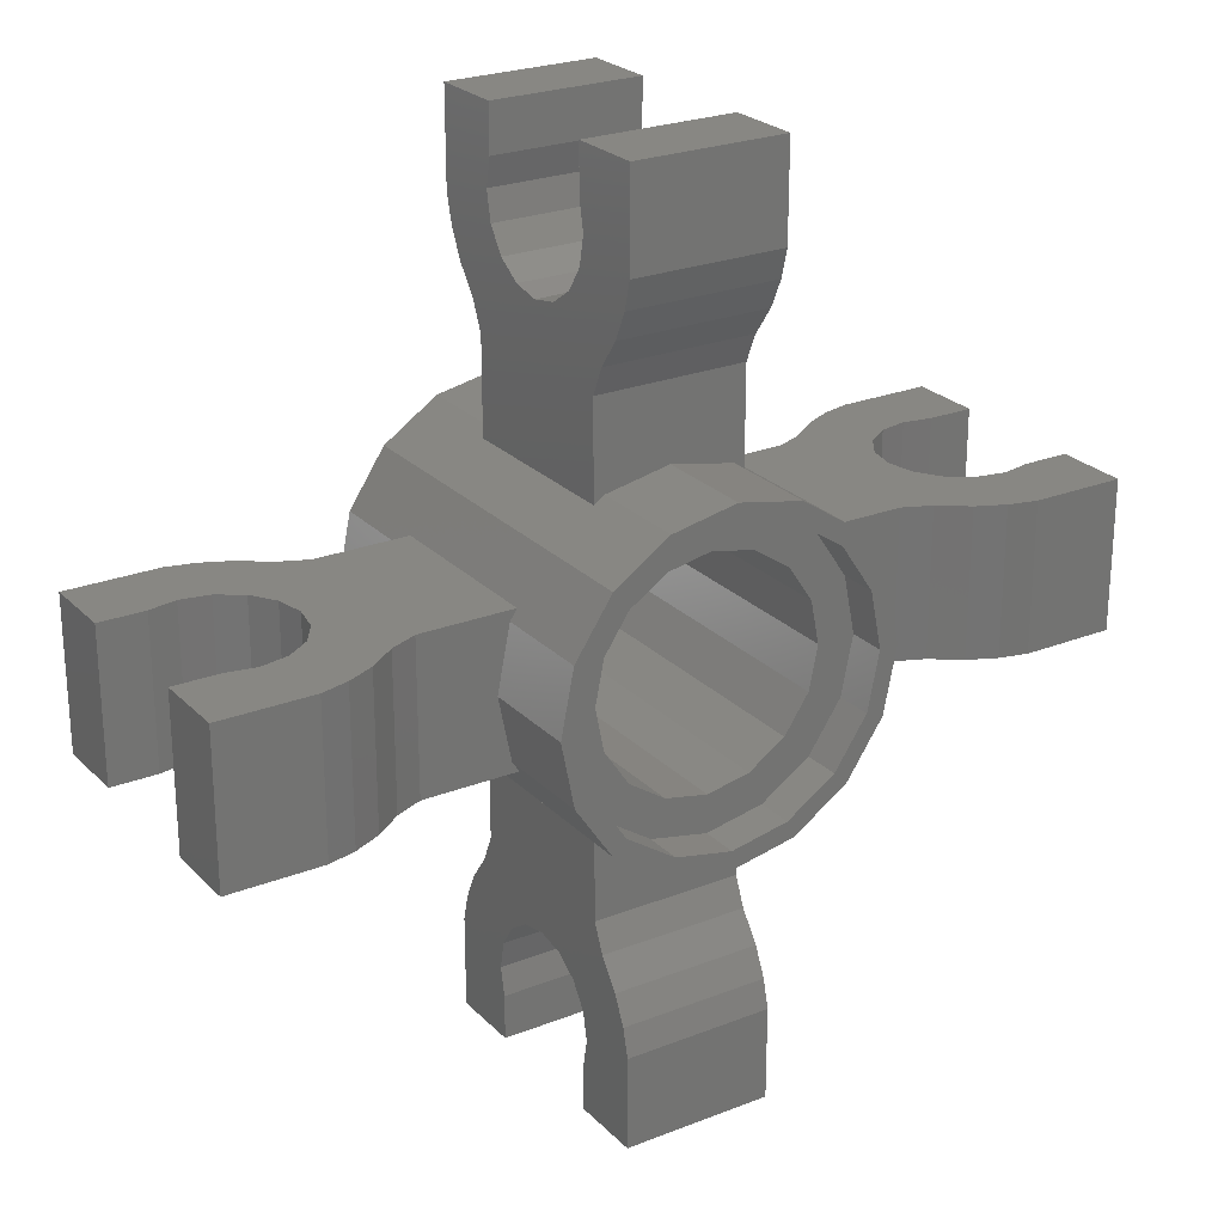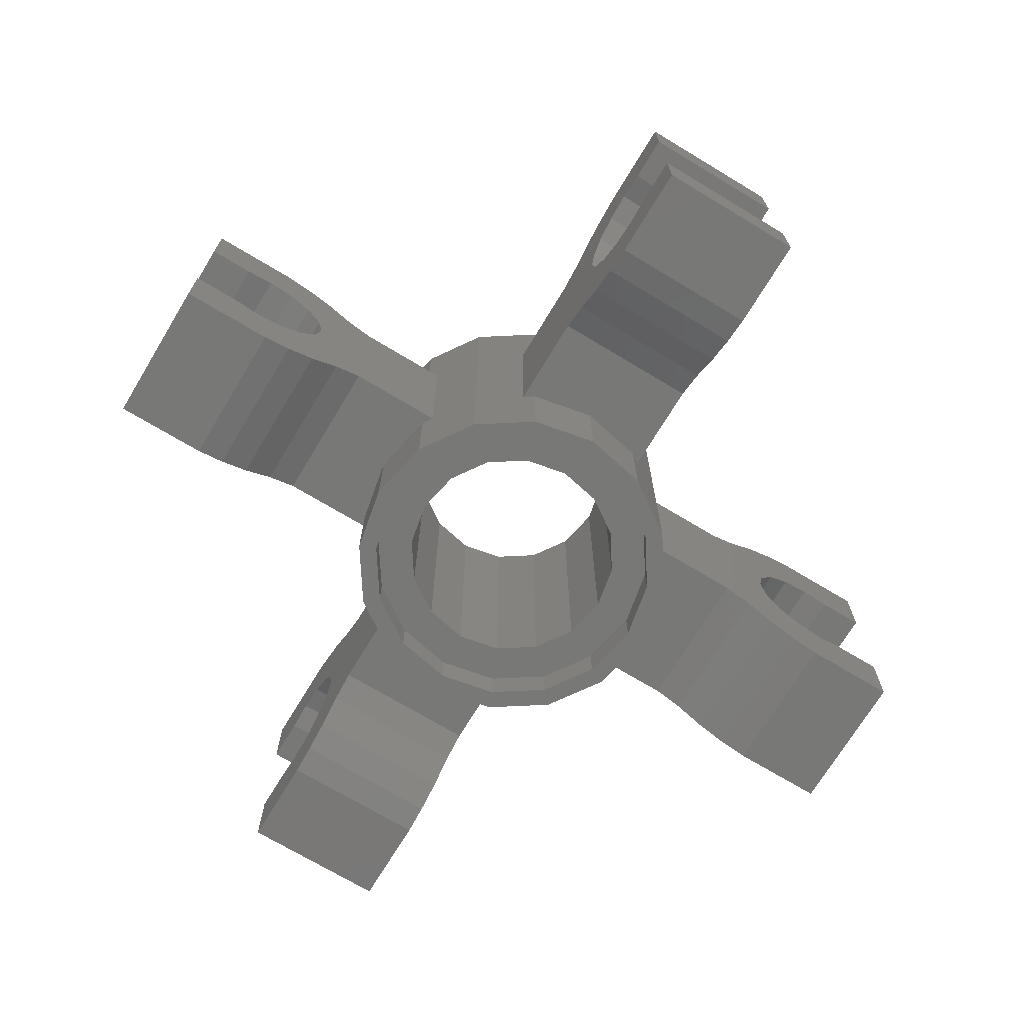
<metadata>
{"format":"stl","ext":"stl","renderer":"f3d","projection":"perspective","resolution":1024,"background":"white","views":[{"elev":24.7,"azim":-32.7,"up":"+Z"},{"elev":-71.0,"azim":148.9,"up":"+Y"}]}
</metadata>
<code>
# stl→obj: 394 verts, 720 faces
v 0.64 -0.16 0.16
v 0.52 -0.19 0.16
v 0.58 -0.216 0.16
v 0.96 -0.3034 0.16
v 0.96 -0.1478 0.16
v 0.8612 -0.1478 0.16
v 0.64 -0.16 -0.16
v 0.58 -0.216 -0.16
v 0.52 -0.19 -0.16
v 0.96 -0.3034 -0.16
v 0.8612 -0.1478 -0.16
v 0.96 -0.1478 -0.16
v 0.64 0.16 0.16
v 0.58 0.216 0.16
v 0.52 0.19 0.16
v 0.96 0.3034 0.16
v 0.8612 0.1478 0.16
v 0.96 0.1478 0.16
v 0.64 0.16 -0.16
v 0.52 0.19 -0.16
v 0.58 0.216 -0.16
v 0.96 0.3034 -0.16
v 0.96 0.1478 -0.16
v 0.8612 0.1478 -0.16
v 0.64 0 0.16
v 0.6522 0.06123 0.16
v 0.6869 0.1131 0.16
v 0.7388 0.1478 0.16
v 0.8 0.16 0.16
v 0.8 -0.16 0.16
v 0.7388 -0.1478 0.16
v 0.6869 -0.1131 0.16
v 0.6522 -0.06123 0.16
v 0.64 -0 -0.16
v 0.6522 -0.06123 -0.16
v 0.6869 -0.1131 -0.16
v 0.7388 -0.1478 -0.16
v 0.8 -0.16 -0.16
v 0.8 0.16 -0.16
v 0.7388 0.1478 -0.16
v 0.6869 0.1131 -0.16
v 0.6522 0.06123 -0.16
v 0.16 -0.16 -0.64
v 0.16 -0.19 -0.52
v 0.16 -0.216 -0.58
v 0.16 -0.3034 -0.96
v 0.16 -0.1478 -0.96
v 0.16 -0.1478 -0.8612
v -0.16 -0.16 -0.64
v -0.16 -0.216 -0.58
v -0.16 -0.19 -0.52
v -0.16 -0.3034 -0.96
v -0.16 -0.1478 -0.8612
v -0.16 -0.1478 -0.96
v 0.16 0.16 -0.64
v 0.16 0.216 -0.58
v 0.16 0.19 -0.52
v 0.16 0.3034 -0.96
v 0.16 0.1478 -0.8612
v 0.16 0.1478 -0.96
v -0.16 0.16 -0.64
v -0.16 0.19 -0.52
v -0.16 0.216 -0.58
v -0.16 0.3034 -0.96
v -0.16 0.1478 -0.96
v -0.16 0.1478 -0.8612
v 0.16 0 -0.64
v 0.16 0.06123 -0.6522
v 0.16 0.1131 -0.6869
v 0.16 0.1478 -0.7388
v 0.16 0.16 -0.8
v 0.16 -0.16 -0.8
v 0.16 -0.1478 -0.7388
v 0.16 -0.1131 -0.6869
v 0.16 -0.06123 -0.6522
v -0.16 -0 -0.64
v -0.16 -0.06123 -0.6522
v -0.16 -0.1131 -0.6869
v -0.16 -0.1478 -0.7388
v -0.16 -0.16 -0.8
v -0.16 0.16 -0.8
v -0.16 0.1478 -0.7388
v -0.16 0.1131 -0.6869
v -0.16 0.06123 -0.6522
v -0.64 -0.16 -0.16
v -0.52 -0.19 -0.16
v -0.58 -0.216 -0.16
v -0.96 -0.3034 -0.16
v -0.96 -0.1478 -0.16
v -0.8612 -0.1478 -0.16
v -0.64 -0.16 0.16
v -0.58 -0.216 0.16
v -0.52 -0.19 0.16
v -0.96 -0.3034 0.16
v -0.8612 -0.1478 0.16
v -0.96 -0.1478 0.16
v -0.64 0.16 -0.16
v -0.58 0.216 -0.16
v -0.52 0.19 -0.16
v -0.96 0.3034 -0.16
v -0.8612 0.1478 -0.16
v -0.96 0.1478 -0.16
v -0.64 0.16 0.16
v -0.52 0.19 0.16
v -0.58 0.216 0.16
v -0.96 0.3034 0.16
v -0.96 0.1478 0.16
v -0.8612 0.1478 0.16
v -0.64 0 -0.16
v -0.6522 0.06123 -0.16
v -0.6869 0.1131 -0.16
v -0.7388 0.1478 -0.16
v -0.8 0.16 -0.16
v -0.8 -0.16 -0.16
v -0.7388 -0.1478 -0.16
v -0.6869 -0.1131 -0.16
v -0.6522 -0.06123 -0.16
v -0.64 -0 0.16
v -0.6522 -0.06123 0.16
v -0.6869 -0.1131 0.16
v -0.7388 -0.1478 0.16
v -0.8 -0.16 0.16
v -0.8 0.16 0.16
v -0.7388 0.1478 0.16
v -0.6869 0.1131 0.16
v -0.6522 0.06123 0.16
v -0.16 -0.16 0.64
v -0.16 -0.19 0.52
v -0.16 -0.216 0.58
v -0.16 -0.3034 0.96
v -0.16 -0.1478 0.96
v -0.16 -0.1478 0.8612
v 0.16 -0.16 0.64
v 0.16 -0.216 0.58
v 0.16 -0.19 0.52
v 0.16 -0.3034 0.96
v 0.16 -0.1478 0.8612
v 0.16 -0.1478 0.96
v -0.16 0.16 0.64
v -0.16 0.216 0.58
v -0.16 0.19 0.52
v -0.16 0.3034 0.96
v -0.16 0.1478 0.8612
v -0.16 0.1478 0.96
v 0.16 0.16 0.64
v 0.16 0.19 0.52
v 0.16 0.216 0.58
v 0.16 0.3034 0.96
v 0.16 0.1478 0.96
v 0.16 0.1478 0.8612
v -0.16 0 0.64
v -0.16 0.06123 0.6522
v -0.16 0.1131 0.6869
v -0.16 0.1478 0.7388
v -0.16 0.16 0.8
v -0.16 -0.16 0.8
v -0.16 -0.1478 0.7388
v -0.16 -0.1131 0.6869
v -0.16 -0.06123 0.6522
v 0.16 -0 0.64
v 0.16 -0.06123 0.6522
v 0.16 -0.1131 0.6869
v 0.16 -0.1478 0.7388
v 0.16 -0.16 0.8
v 0.16 0.16 0.8
v 0.16 0.1478 0.7388
v 0.16 0.1131 0.6869
v 0.16 0.06123 0.6522
v -0 0.32 0.24
v -0 0.32 0.32
v 0.1225 0.32 0.2956
v 0.09184 0.32 0.2217
v 0.2263 0.32 0.2263
v 0.1697 0.32 0.1697
v 0.2956 0.32 0.1225
v 0.2217 0.32 0.09184
v 0.32 0.32 0
v 0.24 0.32 0
v 0.2956 0.32 -0.1225
v 0.2217 0.32 -0.09184
v 0.2263 0.32 -0.2263
v 0.1697 0.32 -0.1697
v 0.1225 0.32 -0.2956
v 0.09184 0.32 -0.2217
v 0 0.32 -0.32
v 0 0.32 -0.24
v -0.1225 0.32 -0.2956
v -0.09184 0.32 -0.2217
v -0.2263 0.32 -0.2263
v -0.1697 0.32 -0.1697
v -0.2956 0.32 -0.1225
v -0.2217 0.32 -0.09184
v -0.32 0.32 -0
v -0.24 0.32 -0
v -0.2956 0.32 0.1225
v -0.2217 0.32 0.09184
v -0.2263 0.32 0.2263
v -0.1697 0.32 0.1697
v -0.1225 0.32 0.2956
v -0.09184 0.32 0.2217
v 0 0.32 0.32
v 0 0.32 0.24
v 0 0.4 0.32
v -0.1225 0.4 0.2956
v -0.2263 0.4 0.2263
v -0.2956 0.4 0.1225
v -0.32 0.4 -0
v -0.2956 0.4 -0.1225
v -0.2263 0.4 -0.2263
v -0.1225 0.4 -0.2956
v 0 0.4 -0.32
v 0.1225 0.4 -0.2956
v 0.2263 0.4 -0.2263
v 0.2956 0.4 -0.1225
v 0.32 0.4 0
v 0.2956 0.4 0.1225
v 0.2263 0.4 0.2263
v 0.1225 0.4 0.2956
v -0 0.4 0.32
v 0 0.4 0.36
v 0.1378 0.4 0.3326
v 0.2546 0.4 0.2546
v 0.3326 0.4 0.1378
v 0.36 0.4 -0
v 0.32 0.4 -0
v 0.3326 0.4 -0.1378
v 0.2546 0.4 -0.2546
v 0.1378 0.4 -0.3326
v -0 0.4 -0.36
v -0 0.4 -0.32
v -0.1378 0.4 -0.3326
v -0.2546 0.4 -0.2546
v -0.3326 0.4 -0.1378
v -0.36 0.4 0
v -0.32 0.4 0
v -0.3326 0.4 0.1378
v -0.2546 0.4 0.2546
v -0.1378 0.4 0.3326
v -0 -0.32 0.24
v 0.09184 -0.32 0.2217
v 0.1697 -0.32 0.1697
v 0.2217 -0.32 0.09184
v 0.24 -0.32 0
v 0.2217 -0.32 -0.09184
v 0.1697 -0.32 -0.1697
v 0.09184 -0.32 -0.2217
v 0 -0.32 -0.24
v -0.09184 -0.32 -0.2217
v -0.1697 -0.32 -0.1697
v -0.2217 -0.32 -0.09184
v -0.24 -0.32 -0
v -0.2217 -0.32 0.09184
v -0.1697 -0.32 0.1697
v -0.09184 -0.32 0.2217
v 0 -0.32 0.24
v 0 -0.4 0.32
v 0 -0.4 0.36
v -0.1378 -0.4 0.3326
v -0.1225 -0.4 0.2956
v -0.2546 -0.4 0.2546
v -0.2263 -0.4 0.2263
v -0.3326 -0.4 0.1378
v -0.2956 -0.4 0.1225
v -0.36 -0.4 -0
v -0.32 -0.4 -0
v -0.3326 -0.4 -0.1378
v -0.2956 -0.4 -0.1225
v -0.2546 -0.4 -0.2546
v -0.2263 -0.4 -0.2263
v -0.1378 -0.4 -0.3326
v -0.1225 -0.4 -0.2956
v 0 -0.4 -0.36
v 0 -0.4 -0.32
v 0.1378 -0.4 -0.3326
v 0.1225 -0.4 -0.2956
v 0.2546 -0.4 -0.2546
v 0.2263 -0.4 -0.2263
v 0.3326 -0.4 -0.1378
v 0.2956 -0.4 -0.1225
v 0.36 -0.4 0
v 0.32 -0.4 0
v 0.3326 -0.4 0.1378
v 0.2956 -0.4 0.1225
v 0.2546 -0.4 0.2546
v 0.2263 -0.4 0.2263
v 0.1378 -0.4 0.3326
v 0.1225 -0.4 0.2956
v -0 -0.4 0.36
v -0 -0.4 0.32
v 0 -0.32 0.32
v -0.1225 -0.32 0.2956
v -0.2263 -0.32 0.2263
v -0.2956 -0.32 0.1225
v -0.32 -0.32 -0
v -0.2956 -0.32 -0.1225
v -0.2263 -0.32 -0.2263
v -0.1225 -0.32 -0.2956
v 0 -0.32 -0.32
v 0.1225 -0.32 -0.2956
v 0.2263 -0.32 -0.2263
v 0.2956 -0.32 -0.1225
v 0.32 -0.32 0
v 0.2956 -0.32 0.1225
v 0.2263 -0.32 0.2263
v 0.1225 -0.32 0.2956
v -0 -0.32 0.32
v 0.36 0.4 0
v -0 0.4 0.36
v -0.36 0.4 -0
v 0 0.4 -0.36
v 0.3177 -0.19 0.16
v 0.4 -0.19 0.16
v 0.4 0.19 0.16
v 0.3177 0.19 0.16
v 0.3177 -0.19 -0.16
v 0.4 -0.19 -0.16
v 0.3177 0.19 -0.16
v 0.4 0.19 -0.16
v 0.16 -0.19 -0.3177
v 0.16 -0.19 -0.4
v 0.16 0.19 -0.4
v 0.16 0.19 -0.3177
v -0.16 -0.19 -0.3177
v -0.16 -0.19 -0.4
v -0.16 0.19 -0.3177
v -0.16 0.19 -0.4
v -0.3177 -0.19 -0.16
v -0.4 -0.19 -0.16
v -0.4 0.19 -0.16
v -0.3177 0.19 -0.16
v -0.3177 -0.19 0.16
v -0.4 -0.19 0.16
v -0.3177 0.19 0.16
v -0.4 0.19 0.16
v -0.16 -0.19 0.3177
v -0.16 -0.19 0.4
v -0.16 0.19 0.4
v -0.16 0.19 0.3177
v 0.16 -0.19 0.3177
v 0.16 -0.19 0.4
v 0.16 0.19 0.3177
v 0.16 0.19 0.4
v 0.64 -0.26 0.16
v 0.7 -0.288 0.16
v 0.76 -0.3034 0.16
v 0.64 -0.26 -0.16
v 0.7 -0.288 -0.16
v 0.76 -0.3034 -0.16
v 0.64 0.26 0.16
v 0.7 0.288 0.16
v 0.76 0.3034 0.16
v 0.64 0.26 -0.16
v 0.7 0.288 -0.16
v 0.76 0.3034 -0.16
v 0.64 0 -0.16
v 0.16 -0.26 -0.64
v 0.16 -0.288 -0.7
v 0.16 -0.3034 -0.76
v -0.16 -0.26 -0.64
v -0.16 -0.288 -0.7
v -0.16 -0.3034 -0.76
v 0.16 0.26 -0.64
v 0.16 0.288 -0.7
v 0.16 0.3034 -0.76
v -0.16 0.26 -0.64
v -0.16 0.288 -0.7
v -0.16 0.3034 -0.76
v -0.16 0 -0.64
v -0.64 -0.26 -0.16
v -0.7 -0.288 -0.16
v -0.76 -0.3034 -0.16
v -0.64 -0.26 0.16
v -0.7 -0.288 0.16
v -0.76 -0.3034 0.16
v -0.64 0.26 -0.16
v -0.7 0.288 -0.16
v -0.76 0.3034 -0.16
v -0.64 0.26 0.16
v -0.7 0.288 0.16
v -0.76 0.3034 0.16
v -0.64 0 0.16
v -0.16 -0.26 0.64
v -0.16 -0.288 0.7
v -0.16 -0.3034 0.76
v 0.16 -0.26 0.64
v 0.16 -0.288 0.7
v 0.16 -0.3034 0.76
v -0.16 0.26 0.64
v -0.16 0.288 0.7
v -0.16 0.3034 0.76
v 0.16 0.26 0.64
v 0.16 0.288 0.7
v 0.16 0.3034 0.76
v 0.16 0 0.64
f 1 2 3
f 4 5 6
f 7 8 9
f 10 11 12
f 13 14 15
f 16 17 18
f 19 20 21
f 22 23 24
f 25 26 13
f 26 27 13
f 27 28 13
f 28 29 13
f 30 31 1
f 31 32 1
f 32 33 1
f 33 25 1
f 34 35 7
f 35 36 7
f 36 37 7
f 37 38 7
f 39 40 19
f 40 41 19
f 41 42 19
f 42 34 19
f 43 44 45
f 46 47 48
f 49 50 51
f 52 53 54
f 55 56 57
f 58 59 60
f 61 62 63
f 64 65 66
f 67 68 55
f 68 69 55
f 69 70 55
f 70 71 55
f 72 73 43
f 73 74 43
f 74 75 43
f 75 67 43
f 76 77 49
f 77 78 49
f 78 79 49
f 79 80 49
f 81 82 61
f 82 83 61
f 83 84 61
f 84 76 61
f 85 86 87
f 88 89 90
f 91 92 93
f 94 95 96
f 97 98 99
f 100 101 102
f 103 104 105
f 106 107 108
f 109 110 97
f 110 111 97
f 111 112 97
f 112 113 97
f 114 115 85
f 115 116 85
f 116 117 85
f 117 109 85
f 118 119 91
f 119 120 91
f 120 121 91
f 121 122 91
f 123 124 103
f 124 125 103
f 125 126 103
f 126 118 103
f 127 128 129
f 130 131 132
f 133 134 135
f 136 137 138
f 139 140 141
f 142 143 144
f 145 146 147
f 148 149 150
f 151 152 139
f 152 153 139
f 153 154 139
f 154 155 139
f 156 157 127
f 157 158 127
f 158 159 127
f 159 151 127
f 160 161 133
f 161 162 133
f 162 163 133
f 163 164 133
f 165 166 145
f 166 167 145
f 167 168 145
f 168 160 145
f 169 170 171
f 169 171 172
f 172 171 173
f 172 173 174
f 174 173 175
f 174 175 176
f 176 175 177
f 176 177 178
f 178 177 179
f 178 179 180
f 180 179 181
f 180 181 182
f 182 181 183
f 182 183 184
f 184 183 185
f 184 185 186
f 186 185 187
f 186 187 188
f 188 187 189
f 188 189 190
f 190 189 191
f 190 191 192
f 192 191 193
f 192 193 194
f 194 193 195
f 194 195 196
f 196 195 197
f 196 197 198
f 198 197 199
f 198 199 200
f 200 199 201
f 200 201 202
f 203 201 199
f 203 199 204
f 204 199 197
f 204 197 205
f 205 197 195
f 205 195 206
f 206 195 193
f 206 193 207
f 207 193 191
f 207 191 208
f 208 191 189
f 208 189 209
f 209 189 187
f 209 187 210
f 210 187 185
f 210 185 211
f 211 185 183
f 211 183 212
f 212 183 181
f 212 181 213
f 213 181 179
f 213 179 214
f 214 179 177
f 214 177 215
f 215 177 175
f 215 175 216
f 216 175 173
f 216 173 217
f 217 173 171
f 217 171 218
f 218 171 170
f 218 170 219
f 203 220 221
f 203 221 218
f 218 221 222
f 218 222 217
f 217 222 223
f 217 223 216
f 216 223 224
f 216 224 225
f 225 224 226
f 225 226 214
f 214 226 227
f 214 227 213
f 213 227 228
f 213 228 212
f 212 228 229
f 212 229 230
f 230 229 231
f 230 231 210
f 210 231 232
f 210 232 209
f 209 232 233
f 209 233 208
f 208 233 234
f 208 234 235
f 235 234 236
f 235 236 206
f 206 236 237
f 206 237 205
f 205 237 238
f 205 238 204
f 204 238 220
f 204 220 203
f 239 169 172
f 239 172 240
f 240 172 174
f 240 174 241
f 241 174 176
f 241 176 242
f 242 176 178
f 242 178 243
f 243 178 180
f 243 180 244
f 244 180 182
f 244 182 245
f 245 182 184
f 245 184 246
f 246 184 186
f 246 186 247
f 247 186 188
f 247 188 248
f 248 188 190
f 248 190 249
f 249 190 192
f 249 192 250
f 250 192 194
f 250 194 251
f 251 194 196
f 251 196 252
f 252 196 198
f 252 198 253
f 253 198 200
f 253 200 254
f 254 200 202
f 254 202 255
f 256 257 258
f 256 258 259
f 259 258 260
f 259 260 261
f 261 260 262
f 261 262 263
f 263 262 264
f 263 264 265
f 265 264 266
f 265 266 267
f 267 266 268
f 267 268 269
f 269 268 270
f 269 270 271
f 271 270 272
f 271 272 273
f 273 272 274
f 273 274 275
f 275 274 276
f 275 276 277
f 277 276 278
f 277 278 279
f 279 278 280
f 279 280 281
f 281 280 282
f 281 282 283
f 283 282 284
f 283 284 285
f 285 284 286
f 285 286 287
f 287 286 288
f 287 288 289
f 255 290 291
f 255 291 254
f 254 291 292
f 254 292 253
f 253 292 293
f 253 293 252
f 252 293 294
f 252 294 251
f 251 294 295
f 251 295 250
f 250 295 296
f 250 296 249
f 249 296 297
f 249 297 248
f 248 297 298
f 248 298 247
f 247 298 299
f 247 299 246
f 246 299 300
f 246 300 245
f 245 300 301
f 245 301 244
f 244 301 302
f 244 302 243
f 243 302 303
f 243 303 242
f 242 303 304
f 242 304 241
f 241 304 305
f 241 305 240
f 240 305 306
f 240 306 239
f 289 306 305
f 289 305 287
f 287 305 304
f 287 304 285
f 285 304 303
f 285 303 283
f 283 303 302
f 283 302 281
f 281 302 301
f 281 301 279
f 279 301 300
f 279 300 277
f 277 300 299
f 277 299 275
f 275 299 298
f 275 298 273
f 273 298 297
f 273 297 271
f 271 297 296
f 271 296 269
f 269 296 295
f 269 295 267
f 267 295 294
f 267 294 265
f 265 294 293
f 265 293 263
f 263 293 292
f 263 292 261
f 261 292 291
f 261 291 259
f 259 291 290
f 259 290 256
f 280 307 223
f 280 223 282
f 282 223 222
f 282 222 284
f 284 222 221
f 284 221 286
f 286 221 308
f 286 308 288
f 288 308 238
f 288 238 258
f 258 238 237
f 258 237 260
f 260 237 236
f 260 236 262
f 262 236 309
f 262 309 264
f 264 309 233
f 264 233 266
f 266 233 232
f 266 232 268
f 268 232 231
f 268 231 270
f 270 231 310
f 270 310 272
f 272 310 228
f 272 228 274
f 274 228 227
f 274 227 276
f 276 227 226
f 276 226 278
f 278 226 307
f 278 307 280
f 311 312 313
f 311 313 314
f 315 316 312
f 315 312 311
f 317 318 316
f 317 316 315
f 314 313 318
f 314 318 317
f 319 320 321
f 319 321 322
f 323 324 320
f 323 320 319
f 325 326 324
f 325 324 323
f 322 321 326
f 322 326 325
f 327 328 329
f 327 329 330
f 331 332 328
f 331 328 327
f 333 334 332
f 333 332 331
f 330 329 334
f 330 334 333
f 335 336 337
f 335 337 338
f 339 340 336
f 339 336 335
f 341 342 340
f 341 340 339
f 338 337 342
f 338 342 341
f 1 3 343
f 1 343 344
f 30 1 344
f 30 344 345
f 6 30 345
f 6 345 4
f 346 8 7
f 346 7 347
f 38 348 347
f 38 347 7
f 11 10 348
f 11 348 38
f 349 14 13
f 349 13 350
f 29 351 350
f 29 350 13
f 17 16 351
f 17 351 29
f 19 21 352
f 19 352 353
f 39 19 353
f 39 353 354
f 24 39 354
f 24 354 22
f 2 1 13
f 2 13 15
f 9 20 19
f 9 19 7
f 9 316 318
f 9 318 20
f 2 312 316
f 2 316 9
f 15 313 312
f 15 312 2
f 20 318 313
f 20 313 15
f 2 9 8
f 2 8 3
f 3 8 346
f 3 346 343
f 343 346 347
f 343 347 344
f 344 347 348
f 344 348 345
f 4 345 348
f 4 348 10
f 5 4 10
f 5 10 12
f 6 5 12
f 6 12 11
f 6 11 38
f 6 38 30
f 20 15 14
f 20 14 21
f 21 14 349
f 21 349 352
f 352 349 350
f 352 350 353
f 353 350 351
f 353 351 354
f 22 354 351
f 22 351 16
f 23 22 16
f 23 16 18
f 24 23 18
f 24 18 17
f 24 17 29
f 24 29 39
f 30 38 37
f 30 37 31
f 31 37 36
f 31 36 32
f 32 36 35
f 32 35 33
f 33 35 355
f 33 355 25
f 25 355 42
f 25 42 26
f 26 42 41
f 26 41 27
f 27 41 40
f 27 40 28
f 28 40 39
f 28 39 29
f 43 45 356
f 43 356 357
f 72 43 357
f 72 357 358
f 48 72 358
f 48 358 46
f 359 50 49
f 359 49 360
f 80 361 360
f 80 360 49
f 53 52 361
f 53 361 80
f 362 56 55
f 362 55 363
f 71 364 363
f 71 363 55
f 59 58 364
f 59 364 71
f 61 63 365
f 61 365 366
f 81 61 366
f 81 366 367
f 66 81 367
f 66 367 64
f 44 43 55
f 44 55 57
f 51 62 61
f 51 61 49
f 51 324 326
f 51 326 62
f 44 320 324
f 44 324 51
f 57 321 320
f 57 320 44
f 62 326 321
f 62 321 57
f 44 51 50
f 44 50 45
f 45 50 359
f 45 359 356
f 356 359 360
f 356 360 357
f 357 360 361
f 357 361 358
f 46 358 361
f 46 361 52
f 47 46 52
f 47 52 54
f 48 47 54
f 48 54 53
f 48 53 80
f 48 80 72
f 62 57 56
f 62 56 63
f 63 56 362
f 63 362 365
f 365 362 363
f 365 363 366
f 366 363 364
f 366 364 367
f 64 367 364
f 64 364 58
f 65 64 58
f 65 58 60
f 66 65 60
f 66 60 59
f 66 59 71
f 66 71 81
f 72 80 79
f 72 79 73
f 73 79 78
f 73 78 74
f 74 78 77
f 74 77 75
f 75 77 368
f 75 368 67
f 67 368 84
f 67 84 68
f 68 84 83
f 68 83 69
f 69 83 82
f 69 82 70
f 70 82 81
f 70 81 71
f 85 87 369
f 85 369 370
f 114 85 370
f 114 370 371
f 90 114 371
f 90 371 88
f 372 92 91
f 372 91 373
f 122 374 373
f 122 373 91
f 95 94 374
f 95 374 122
f 375 98 97
f 375 97 376
f 113 377 376
f 113 376 97
f 101 100 377
f 101 377 113
f 103 105 378
f 103 378 379
f 123 103 379
f 123 379 380
f 108 123 380
f 108 380 106
f 86 85 97
f 86 97 99
f 93 104 103
f 93 103 91
f 93 332 334
f 93 334 104
f 86 328 332
f 86 332 93
f 99 329 328
f 99 328 86
f 104 334 329
f 104 329 99
f 86 93 92
f 86 92 87
f 87 92 372
f 87 372 369
f 369 372 373
f 369 373 370
f 370 373 374
f 370 374 371
f 88 371 374
f 88 374 94
f 89 88 94
f 89 94 96
f 90 89 96
f 90 96 95
f 90 95 122
f 90 122 114
f 104 99 98
f 104 98 105
f 105 98 375
f 105 375 378
f 378 375 376
f 378 376 379
f 379 376 377
f 379 377 380
f 106 380 377
f 106 377 100
f 107 106 100
f 107 100 102
f 108 107 102
f 108 102 101
f 108 101 113
f 108 113 123
f 114 122 121
f 114 121 115
f 115 121 120
f 115 120 116
f 116 120 119
f 116 119 117
f 117 119 381
f 117 381 109
f 109 381 126
f 109 126 110
f 110 126 125
f 110 125 111
f 111 125 124
f 111 124 112
f 112 124 123
f 112 123 113
f 127 129 382
f 127 382 383
f 156 127 383
f 156 383 384
f 132 156 384
f 132 384 130
f 385 134 133
f 385 133 386
f 164 387 386
f 164 386 133
f 137 136 387
f 137 387 164
f 388 140 139
f 388 139 389
f 155 390 389
f 155 389 139
f 143 142 390
f 143 390 155
f 145 147 391
f 145 391 392
f 165 145 392
f 165 392 393
f 150 165 393
f 150 393 148
f 128 127 139
f 128 139 141
f 135 146 145
f 135 145 133
f 135 340 342
f 135 342 146
f 128 336 340
f 128 340 135
f 141 337 336
f 141 336 128
f 146 342 337
f 146 337 141
f 128 135 134
f 128 134 129
f 129 134 385
f 129 385 382
f 382 385 386
f 382 386 383
f 383 386 387
f 383 387 384
f 130 384 387
f 130 387 136
f 131 130 136
f 131 136 138
f 132 131 138
f 132 138 137
f 132 137 164
f 132 164 156
f 146 141 140
f 146 140 147
f 147 140 388
f 147 388 391
f 391 388 389
f 391 389 392
f 392 389 390
f 392 390 393
f 148 393 390
f 148 390 142
f 149 148 142
f 149 142 144
f 150 149 144
f 150 144 143
f 150 143 155
f 150 155 165
f 156 164 163
f 156 163 157
f 157 163 162
f 157 162 158
f 158 162 161
f 158 161 159
f 159 161 394
f 159 394 151
f 151 394 168
f 151 168 152
f 152 168 167
f 152 167 153
f 153 167 166
f 153 166 154
f 154 166 165
f 154 165 155

</code>
